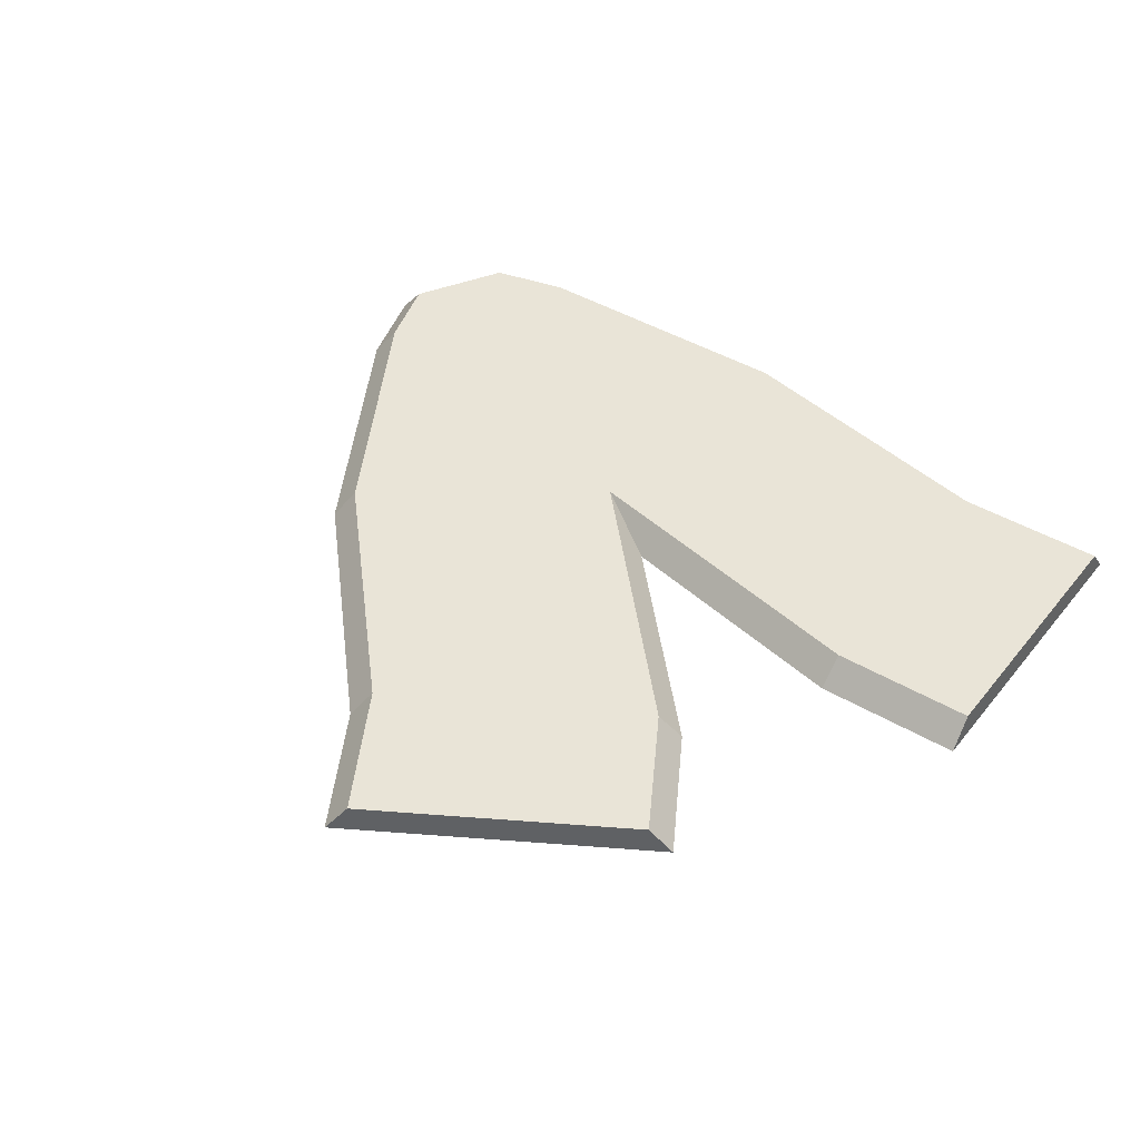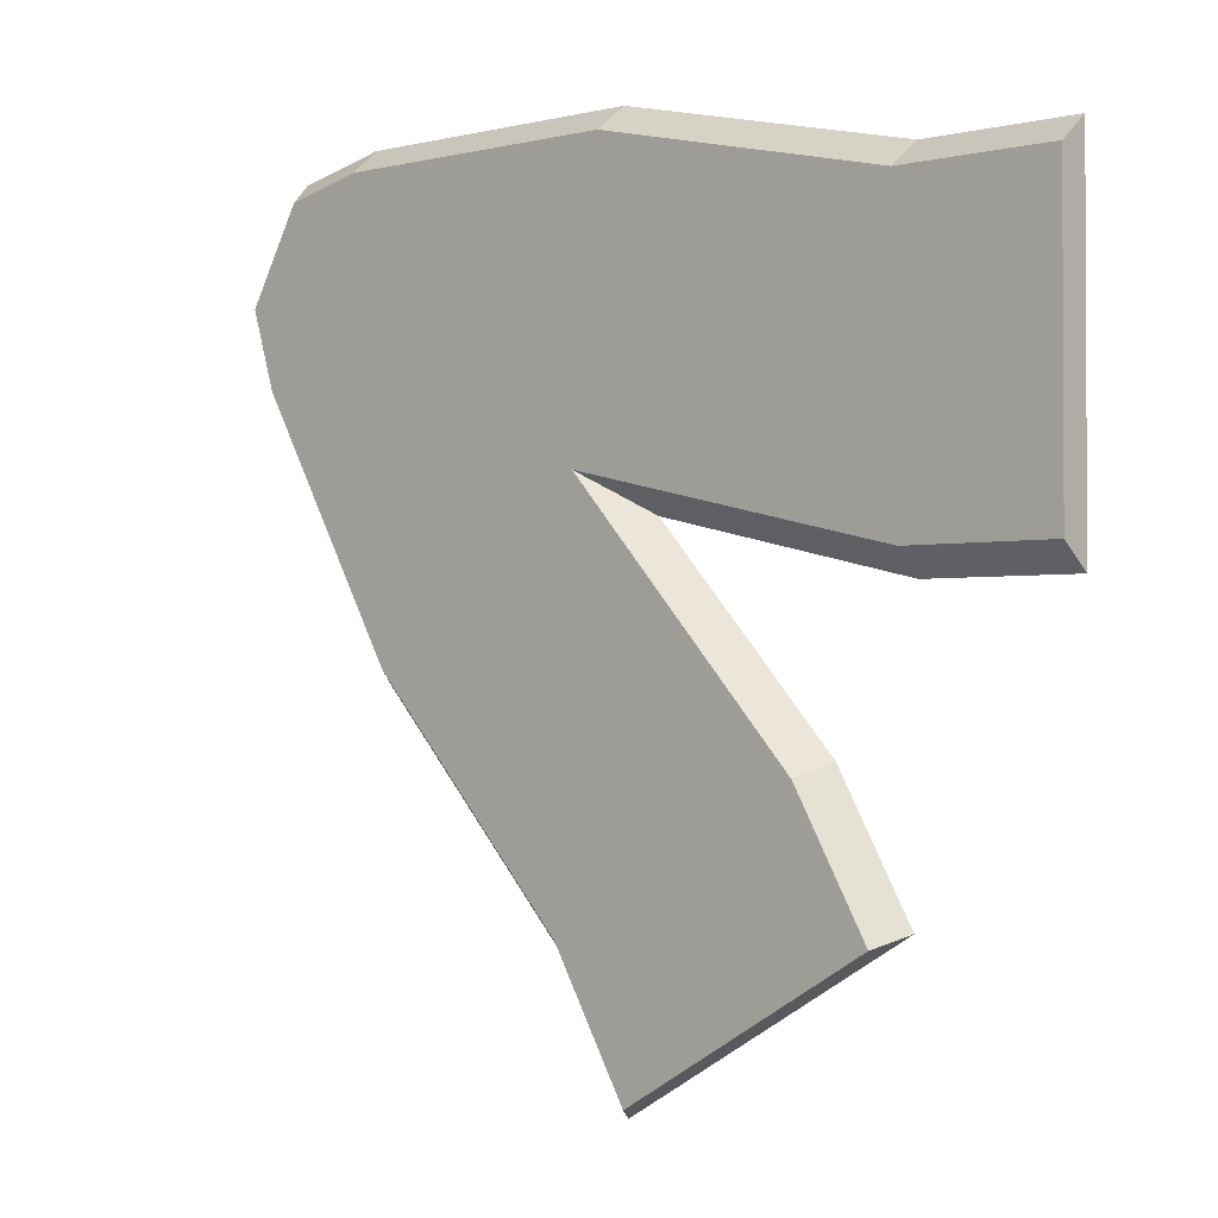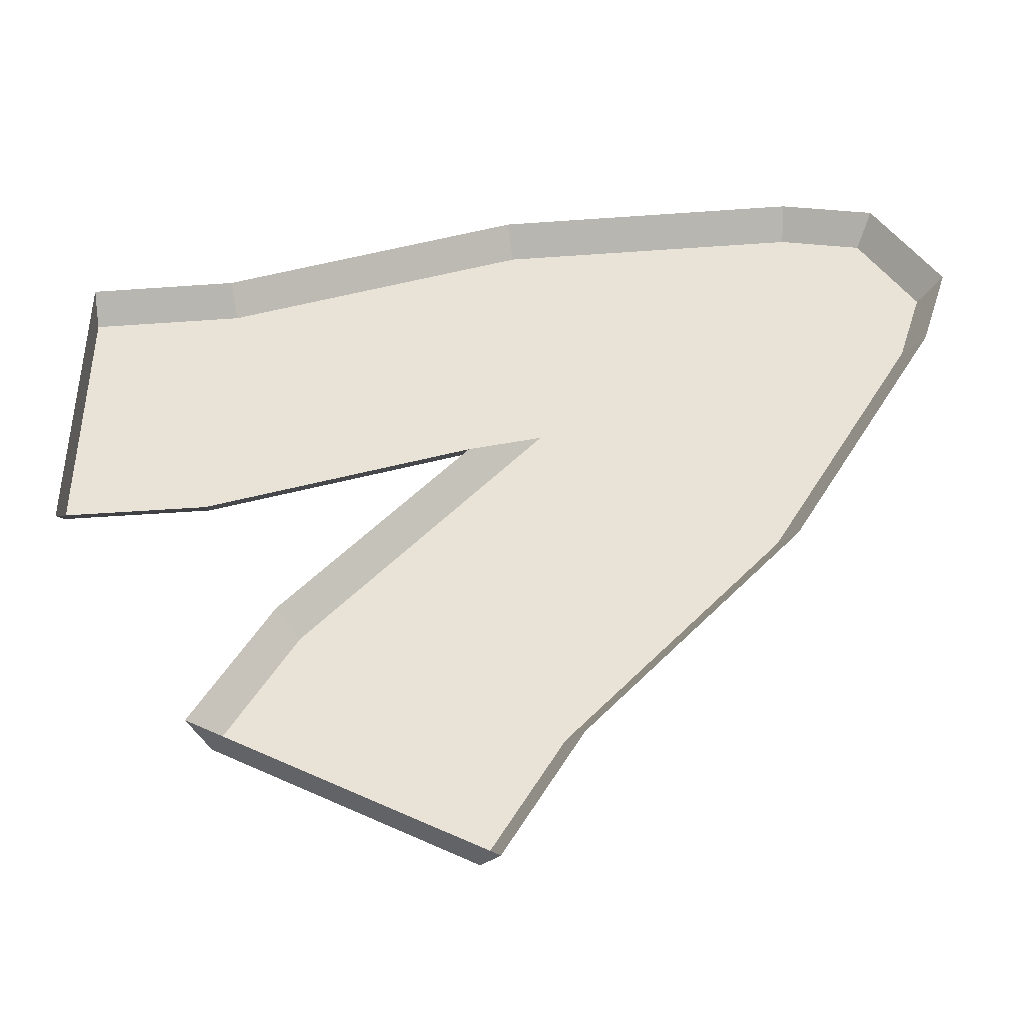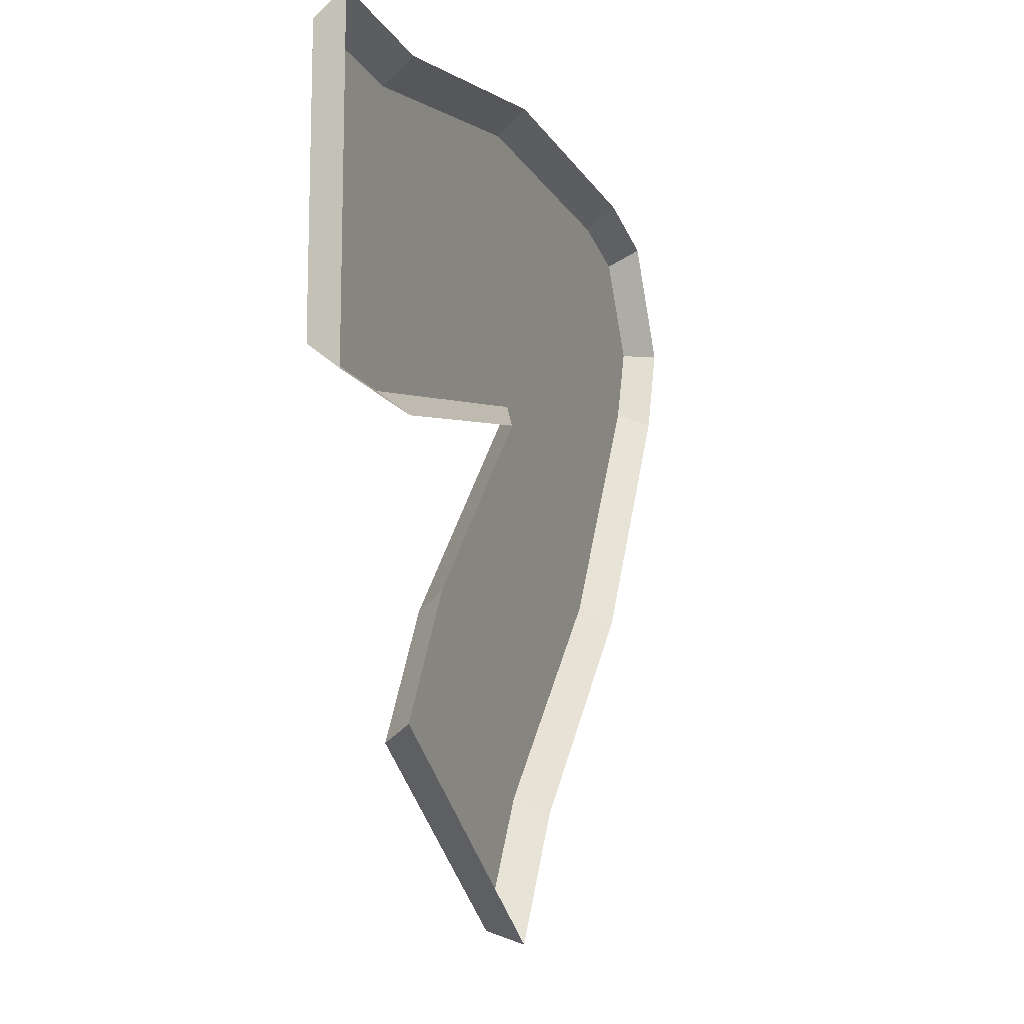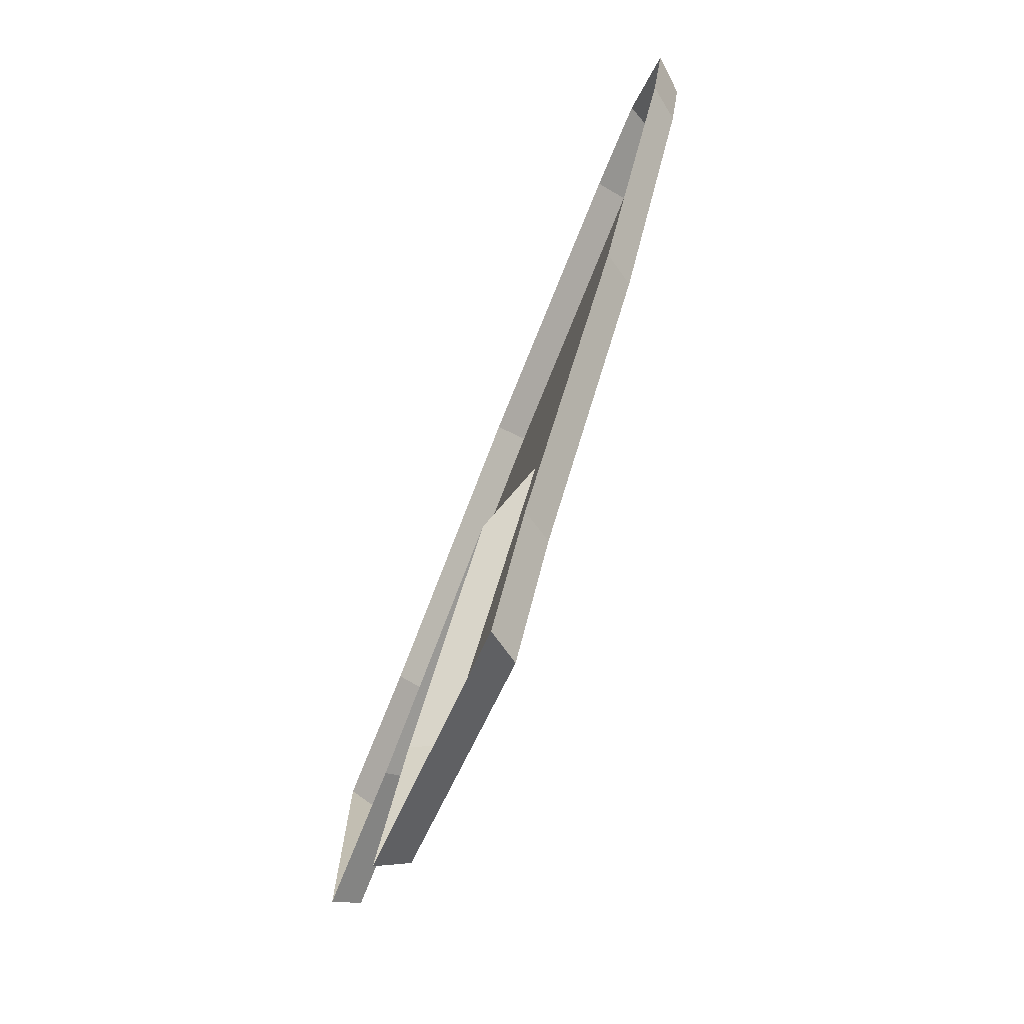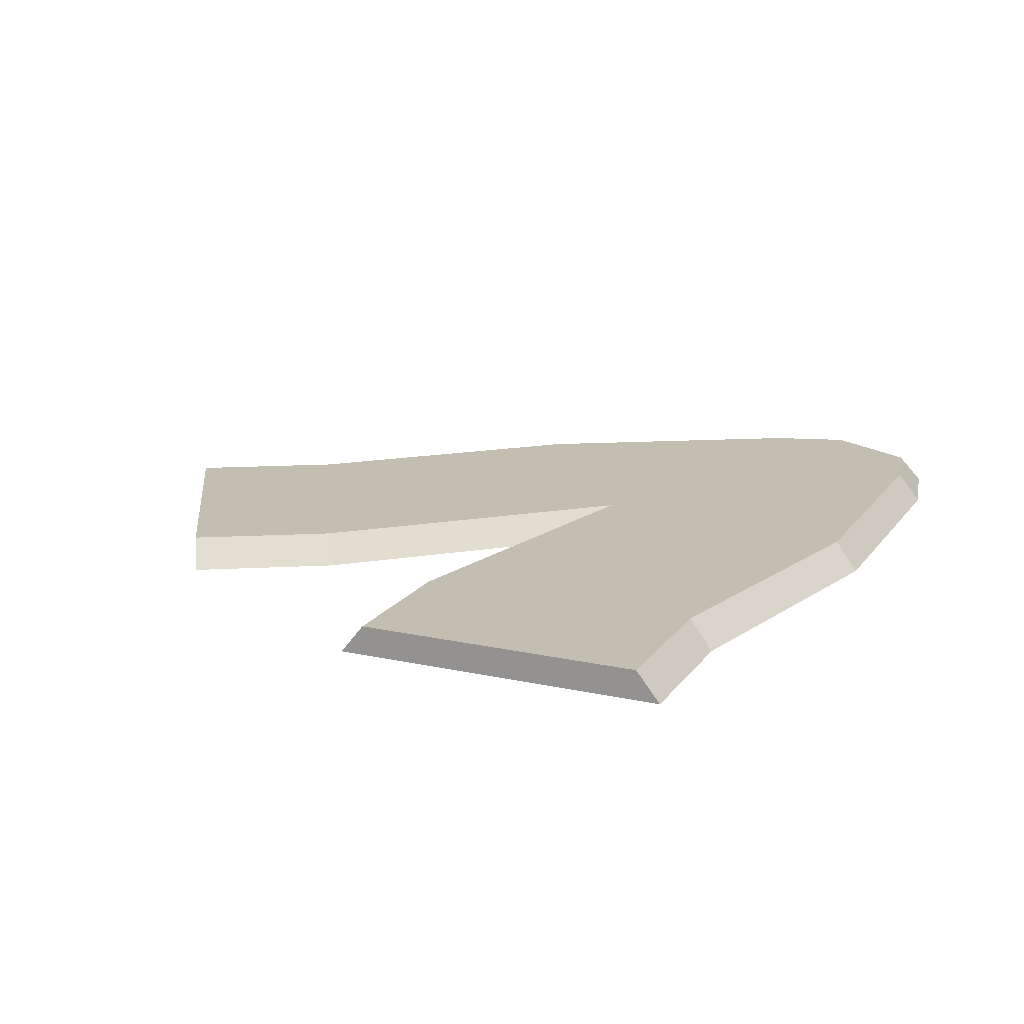
<metadata>
{"format":"obj","ext":"obj","renderer":"f3d","projection":"perspective","resolution":1024,"background":"white","views":[{"elev":42.9,"azim":-144.7,"up":"+Y"},{"elev":-1.7,"azim":-137.8,"up":"+Z"},{"elev":-43.4,"azim":4.9,"up":"+Z"},{"elev":-13.4,"azim":-70.2,"up":"+Z"},{"elev":-76.9,"azim":67.9,"up":"+Z"},{"elev":17.1,"azim":-66.0,"up":"+Y"}]}
</metadata>
<code>
g path_cornerSharp
v -0.375 0 0.1395
v -0.5 0 0.1395
v -0.3728 0.025 0.1195
v -0.5 0.025 0.1195
v 0.125 0 0.1955
v -0.125 0 0.1955
v 0.1228 0.025 0.1755
v -0.1228 0.025 0.1755
v 0.2336 0.025 0.08336
v 0.2554 0 0.08576
v 0.189 0.025 0.1607
v 0.202 0 0.1783
v -0.1292 0 -0.5028
v -0.06669 0 -0.3945
v -0.1465 0.025 -0.4928
v -0.0829 0.025 -0.3826
v -0.5 0 -0.1395
v -0.375 0 -0.1395
v -0.5 0.025 -0.1195
v -0.3772 0.025 -0.1195
v 0.2318 0 0.0105
v 0.2134 0.025 0.01859
v 0.1068 0 -0.206
v 0.09059 0.025 -0.1941
v -0.09906 0.025 -0.05719
v -0.1571 0 -0.09068
v -0.2921 0.025 -0.2669
v -0.3083 0 -0.255
v -0.3535 0.025 -0.3733
v -0.3708 0 -0.3633
f 3 2 1
f 2 3 4
f 7 6 5
f 6 7 8
f 11 10 9
f 10 11 12
f 15 14 13
f 14 15 16
f 19 18 17
f 18 19 20
f 22 10 21
f 10 22 9
f 14 24 23
f 24 14 16
f 27 26 25
f 26 27 28
f 20 26 18
f 26 20 25
f 24 21 23
f 21 24 22
f 30 27 29
f 27 30 28
f 11 5 12
f 5 11 7
f 8 1 6
f 1 8 3
f 29 13 30
f 13 29 15
f 15 25 16
f 25 15 27
f 27 15 29
f 25 24 16
f 8 24 25
f 7 24 8
f 11 24 7
f 11 22 24
f 22 11 9
f 8 25 20
f 8 20 3
f 3 20 4
f 4 20 19
f 2 19 17
f 19 2 4

</code>
